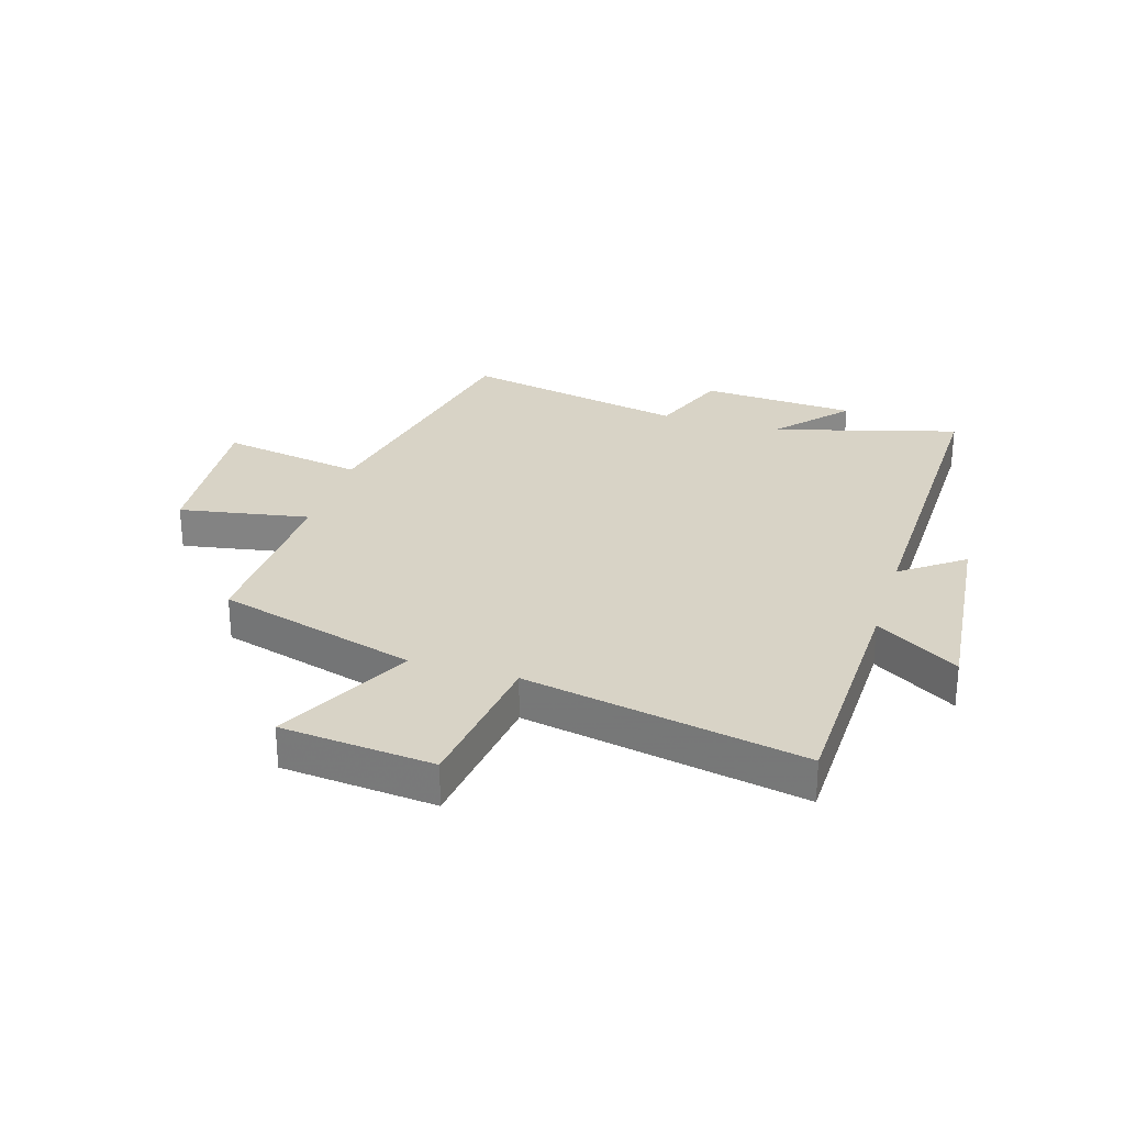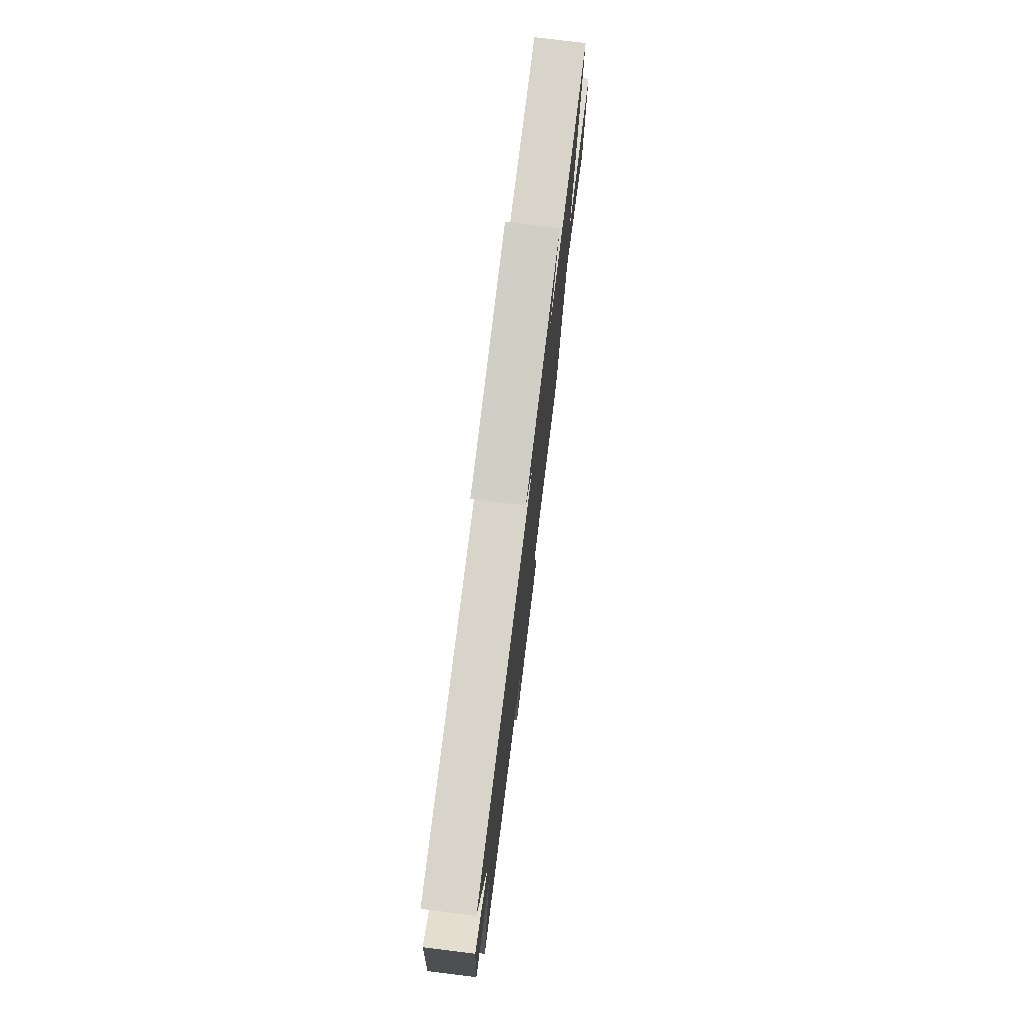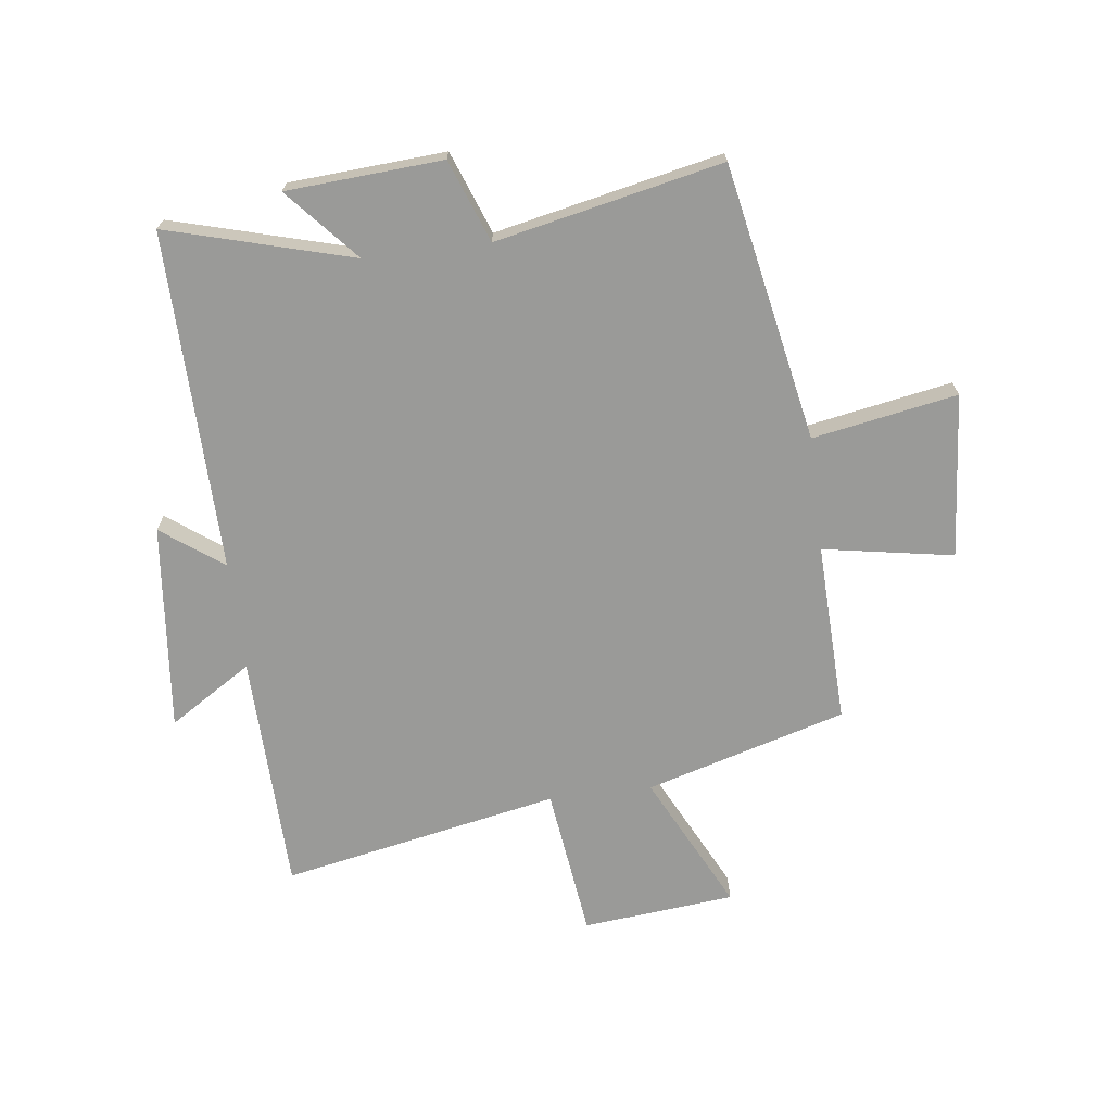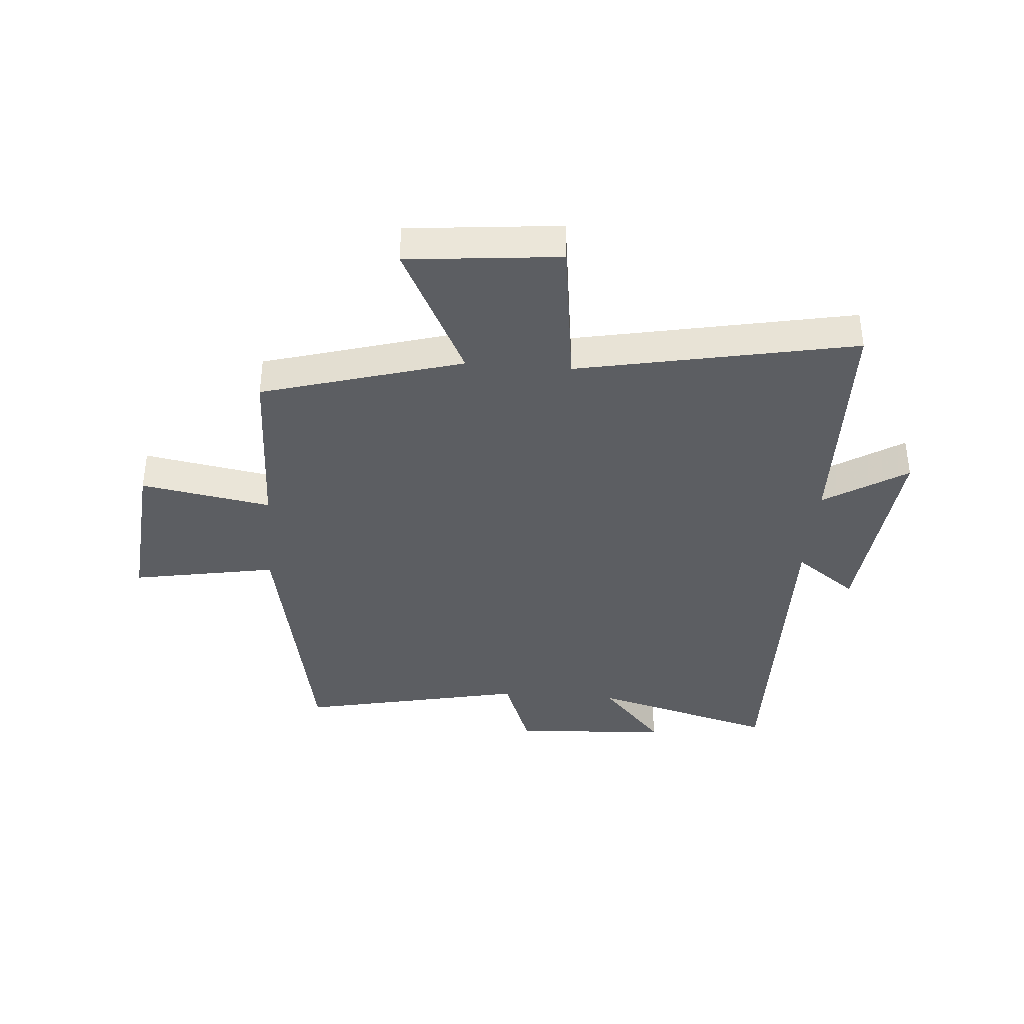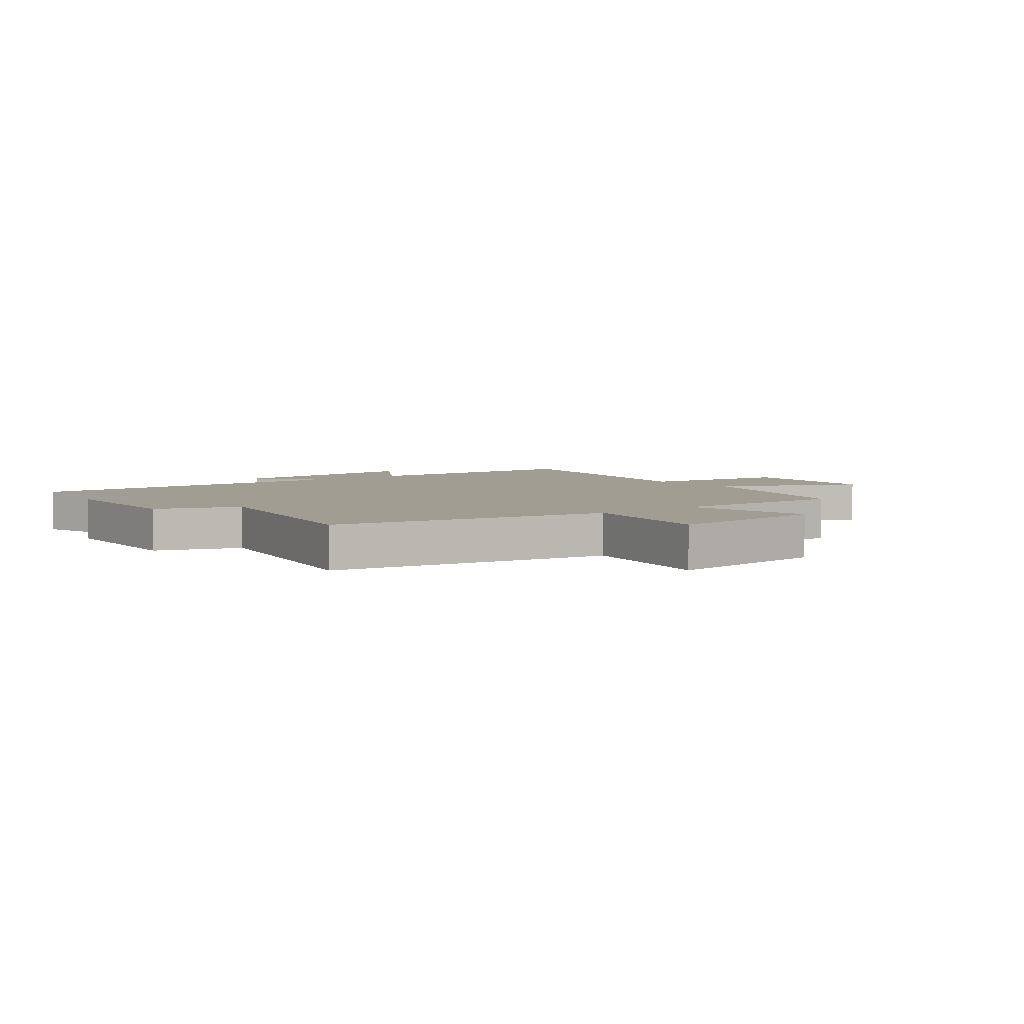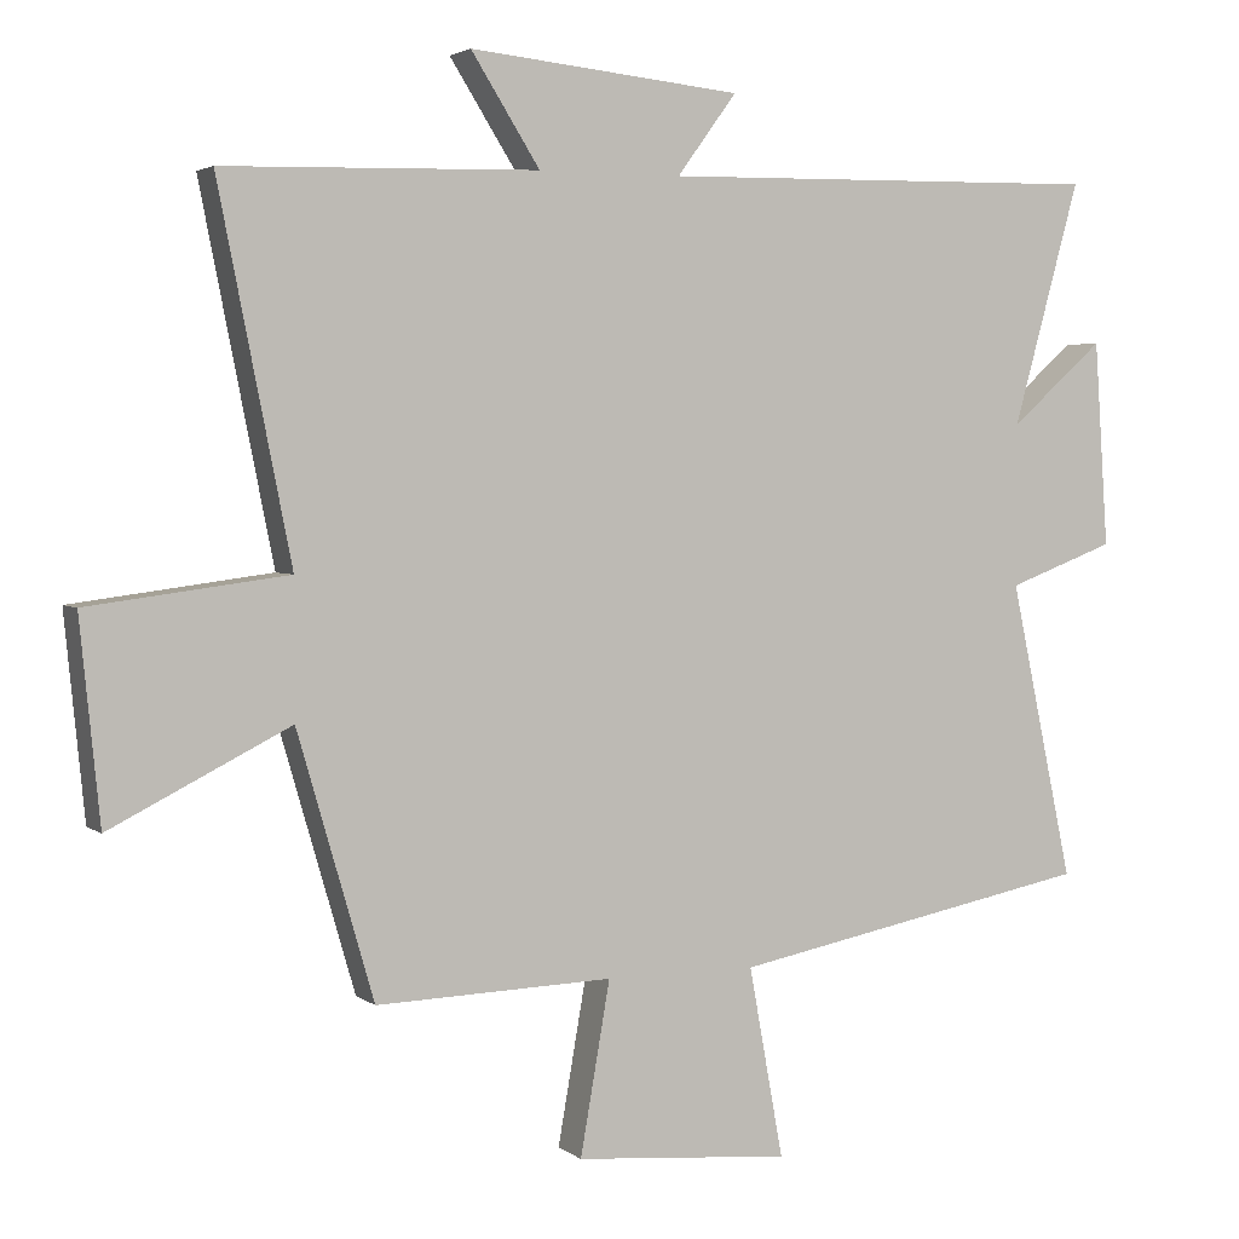
<metadata>
{"format":"obj","ext":"obj","renderer":"f3d","projection":"perspective","resolution":1024,"background":"white","views":[{"elev":27.8,"azim":-73.1,"up":"+Y"},{"elev":76.8,"azim":97.0,"up":"+Z"},{"elev":-69.2,"azim":97.1,"up":"+Y"},{"elev":-38.1,"azim":-94.5,"up":"+Y"},{"elev":4.6,"azim":141.2,"up":"+Y"},{"elev":3.1,"azim":-24.6,"up":"+Z"}]}
</metadata>
<code>
v -0.4 0.07 -0.51
v -0.5 0.07 -0.166
v -0.735 0.07 -0.284
v -0.761 0.07 -0.022
v -0.5 0.07 0.012
v -0.595 0.07 0.489
v -0.183 0.07 0.5
v -0.273 0.07 0.642
v 0.083 0.07 0.606
v 0.005 0.07 0.5
v 0.588 0.07 0.511
v 0.5 0.07 0.193
v 0.623 0.07 0.302
v 0.641 0.07 0.034
v 0.5 0.07 -0.019
v 0.583 0.07 -0.407
v 0.108 0.07 -0.5
v 0.153 0.07 -0.748
v -0.129 0.07 -0.724
v -0.09 0.07 -0.5
v -0.4 0 -0.51
v -0.5 0 -0.166
v -0.735 0 -0.284
v -0.761 0 -0.022
v -0.5 0 0.012
v -0.595 0 0.489
v -0.183 0 0.5
v -0.273 0 0.642
v 0.083 0 0.606
v 0.005 0 0.5
v 0.588 0 0.511
v 0.5 0 0.193
v 0.623 0 0.302
v 0.641 0 0.034
v 0.5 0 -0.019
v 0.583 0 -0.407
v 0.108 0 -0.5
v 0.153 0 -0.748
v -0.129 0 -0.724
v -0.09 0 -0.5
f 17 18 19 20
f 15 16 17 20
f 15 20 1 2
f 12 13 14 15
f 12 15 2
f 10 11 12 2
f 7 8 9 10
f 5 6 7 10
f 5 10 2 3
f 3 4 5
f 40 39 38 37
f 40 37 36 35
f 22 21 40 35
f 35 34 33 32
f 22 35 32
f 22 32 31 30
f 30 29 28 27
f 30 27 26 25
f 23 22 30 25
f 25 24 23
f 1 21 22 2
f 2 22 23 3
f 3 23 24 4
f 4 24 25 5
f 5 25 26 6
f 6 26 27 7
f 7 27 28 8
f 8 28 29 9
f 9 29 30 10
f 10 30 31 11
f 11 31 32 12
f 12 32 33 13
f 13 33 34 14
f 14 34 35 15
f 15 35 36 16
f 16 36 37 17
f 17 37 38 18
f 18 38 39 19
f 19 39 40 20
f 20 40 21 1

</code>
